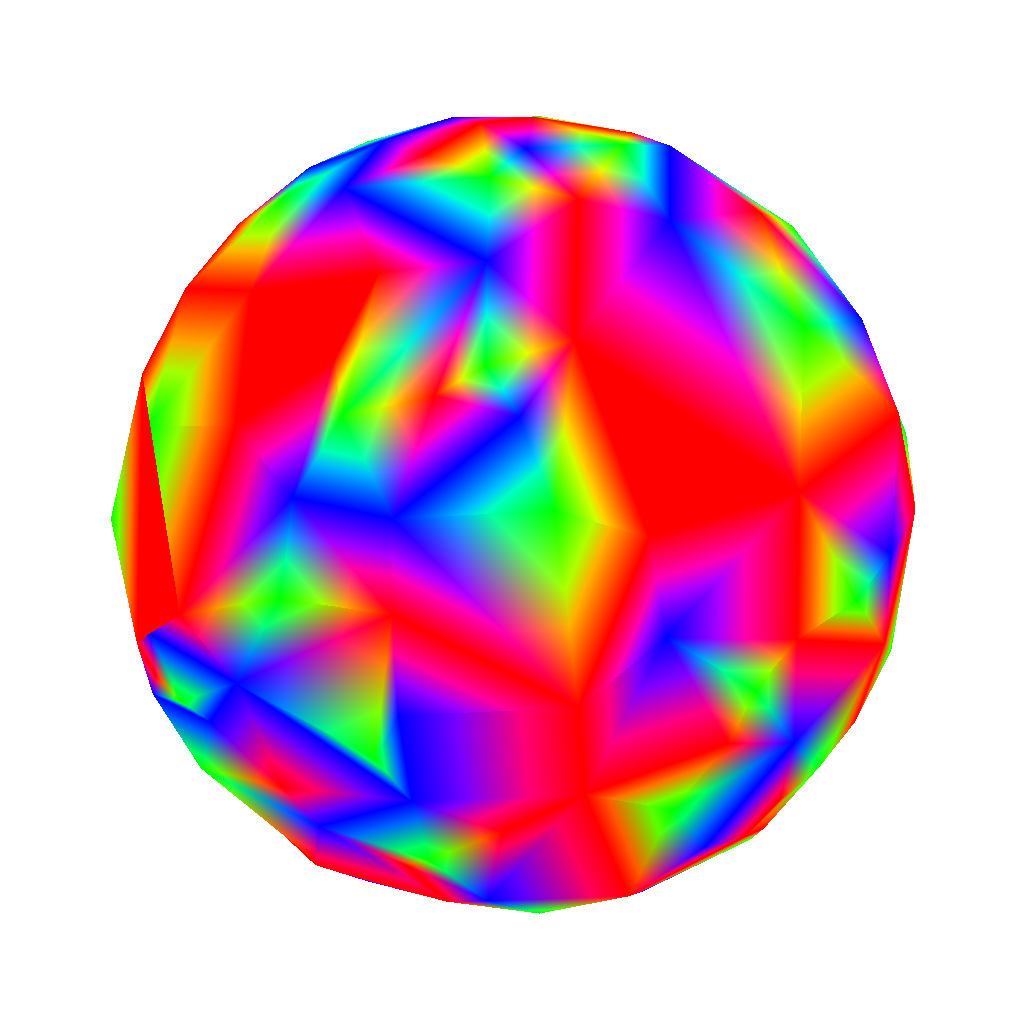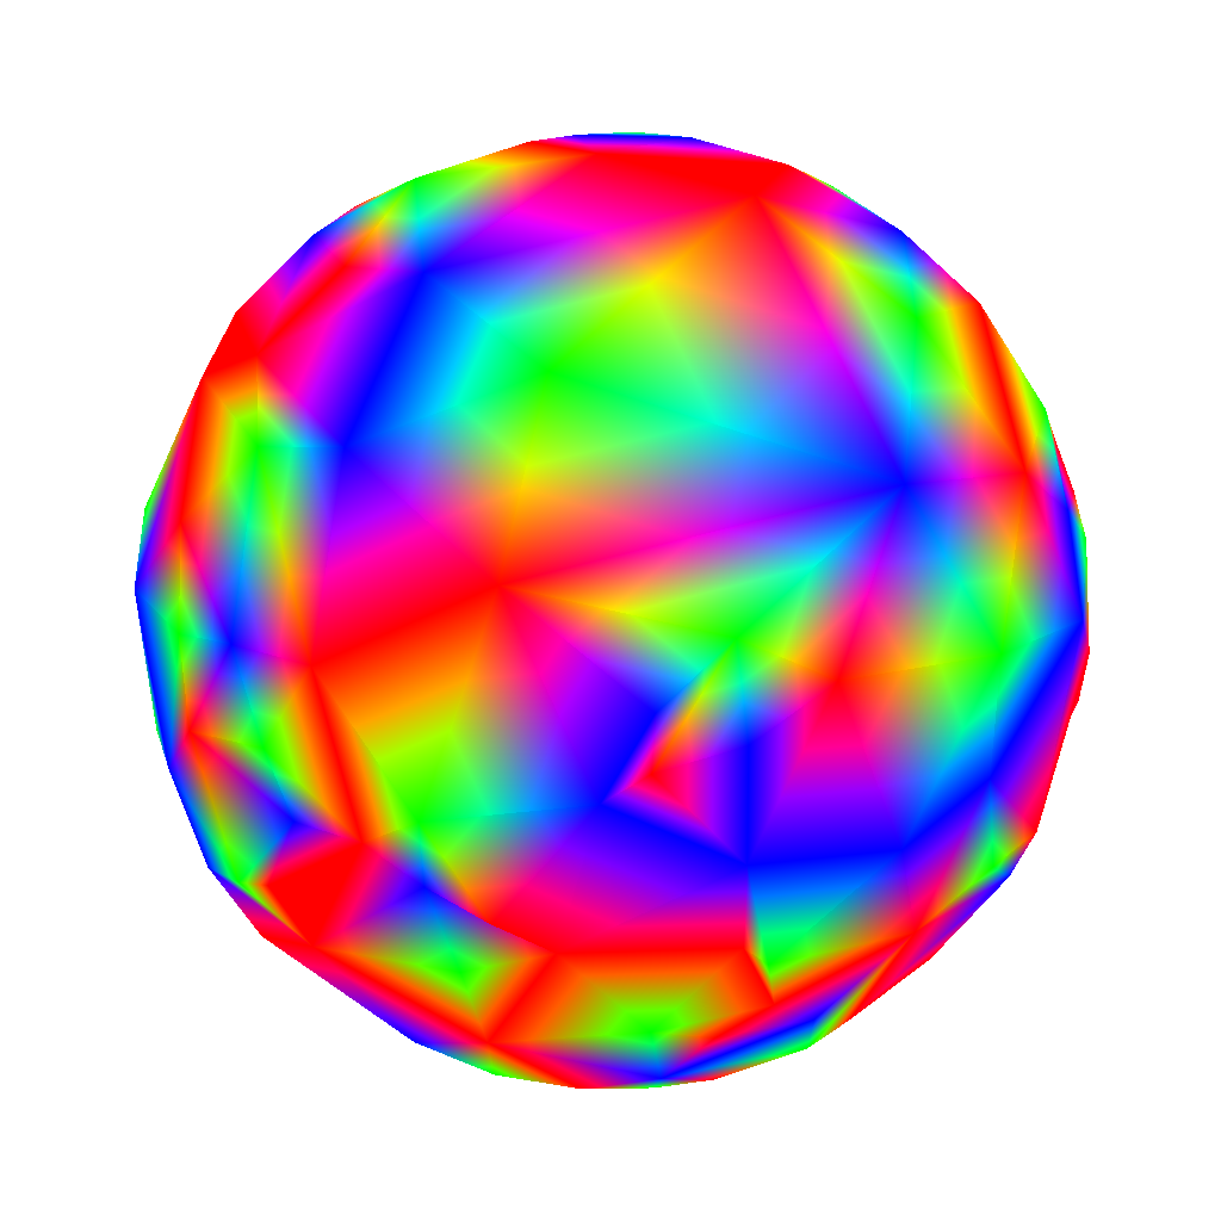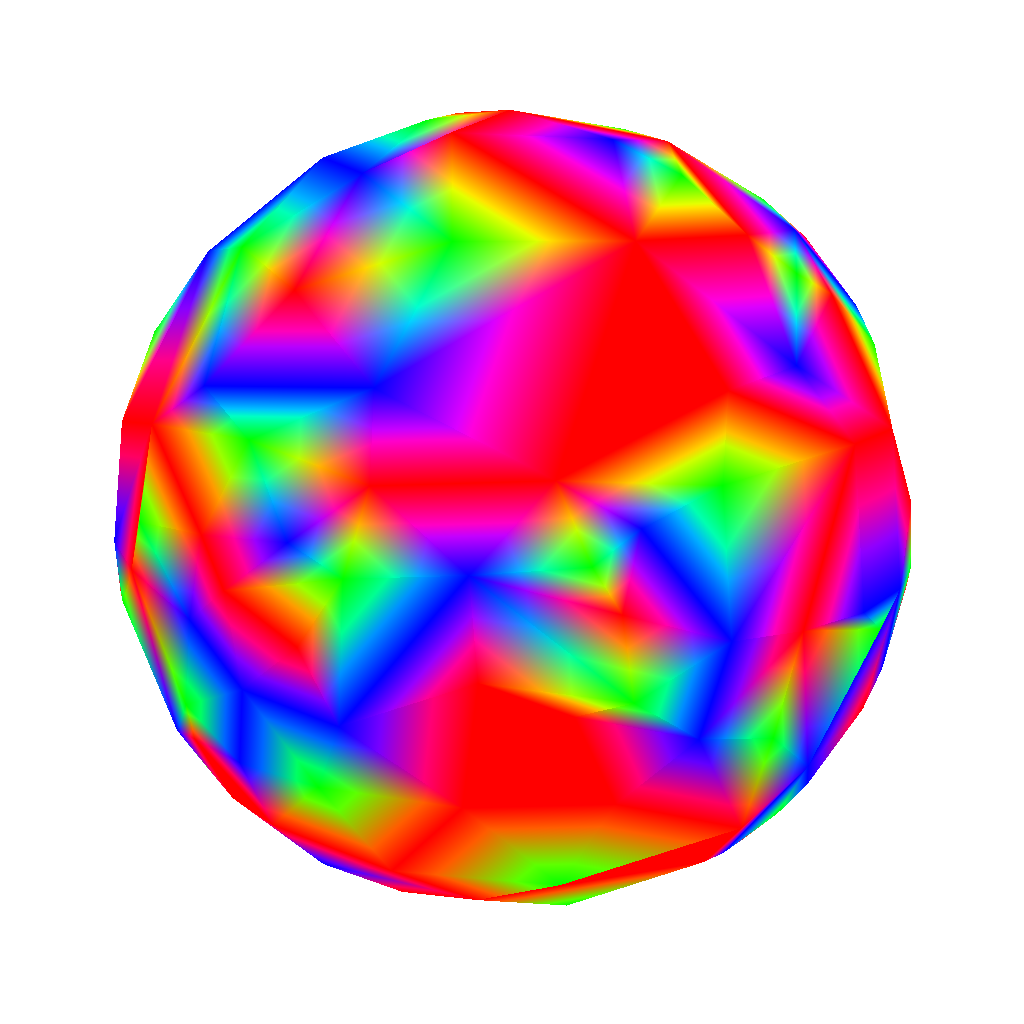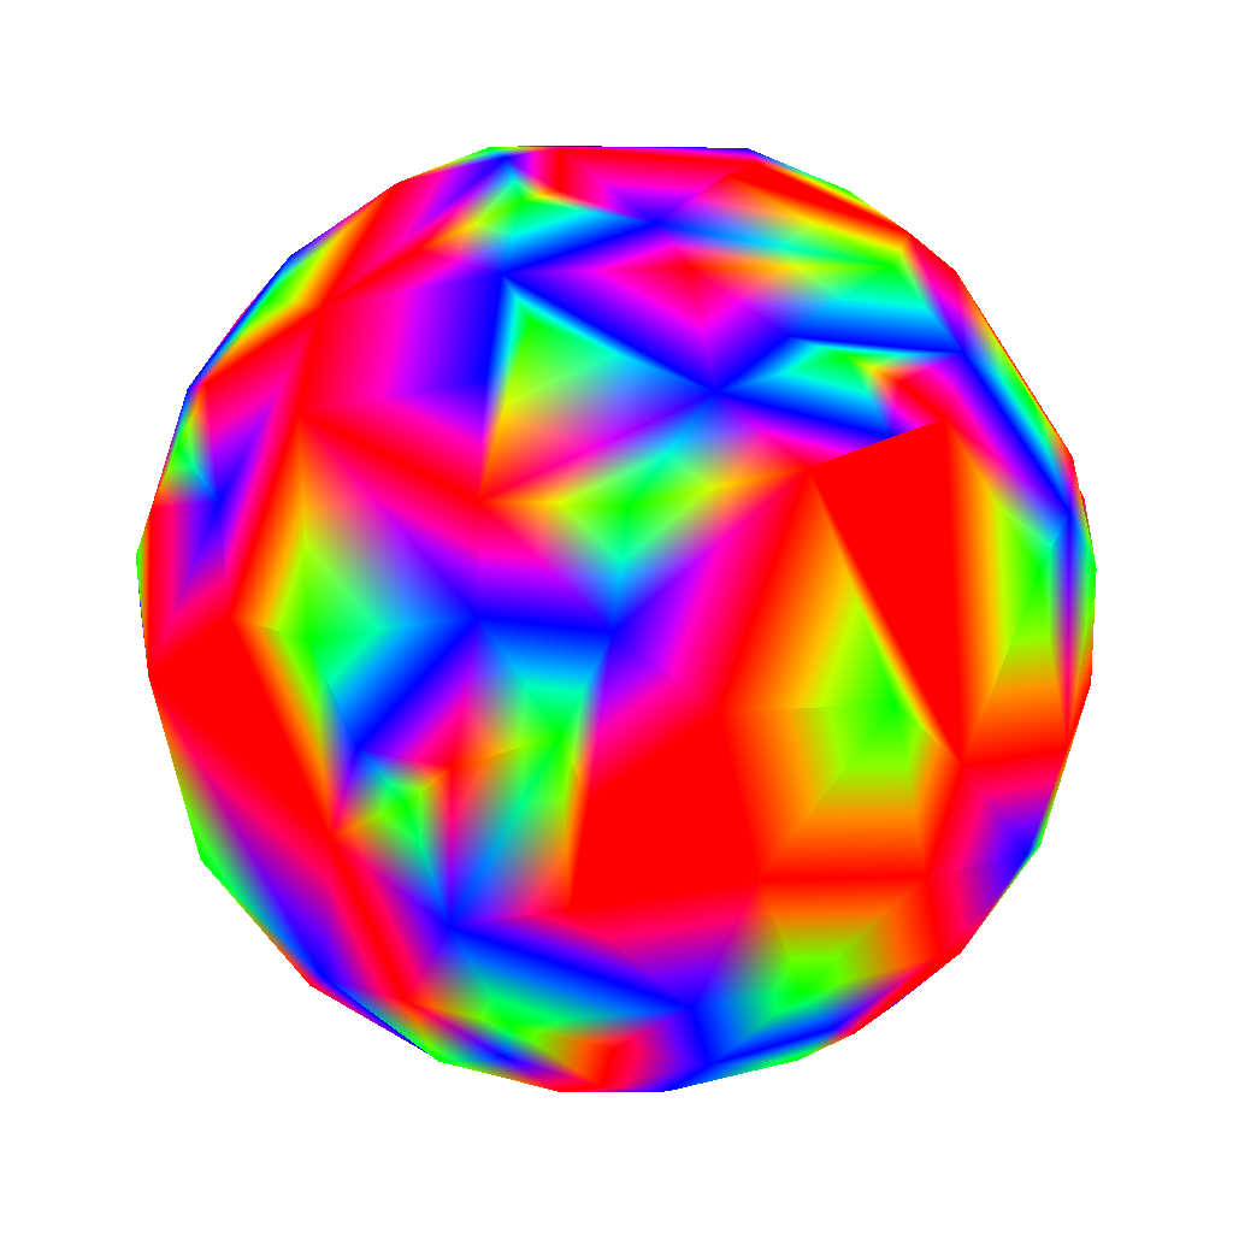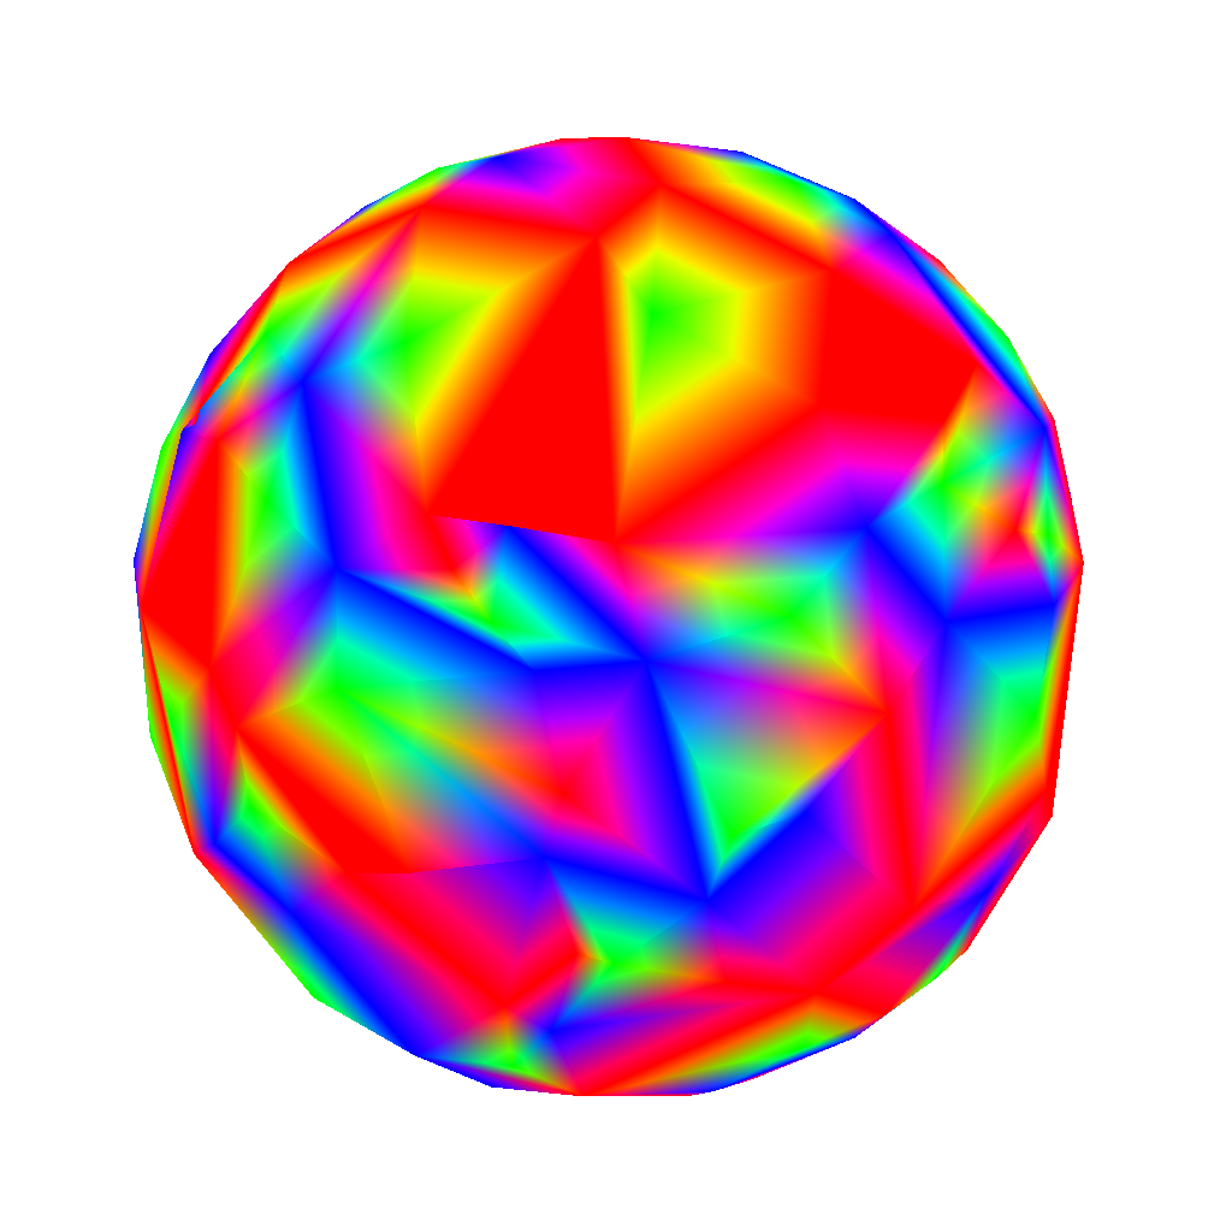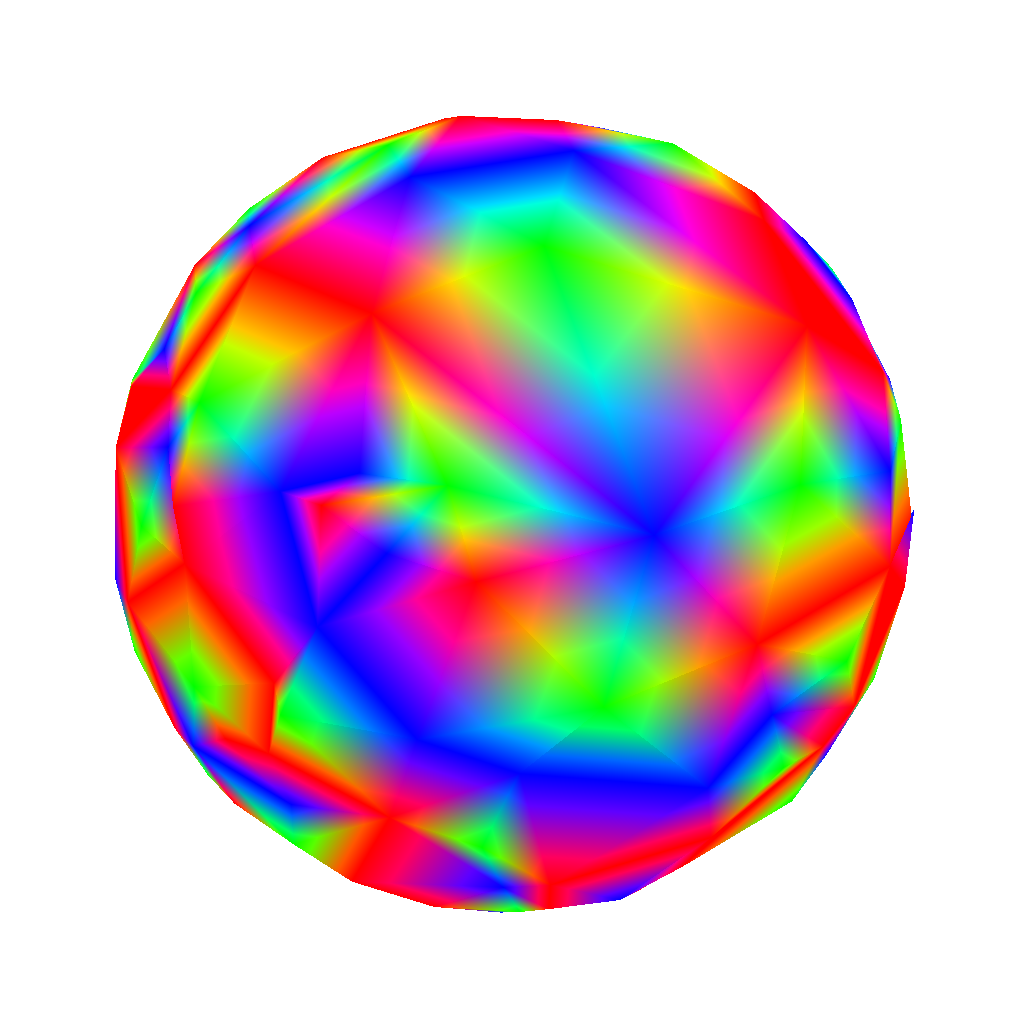
<metadata>
{"format":"obj","ext":"obj","renderer":"f3d","projection":"perspective","resolution":1024,"background":"white","views":[{"elev":-30.0,"azim":-156.3,"up":"+Y"},{"elev":73.6,"azim":-48.6,"up":"+Z"},{"elev":-61.9,"azim":-85.6,"up":"+Z"},{"elev":-62.9,"azim":18.2,"up":"+Z"},{"elev":-37.9,"azim":141.9,"up":"+Y"},{"elev":64.9,"azim":6.7,"up":"+Z"}]}
</metadata>
<code>
v 0.0811 0.5456 0.8341 0 0 1
v 0.6555 0.2066 0.7264 1 0 0
v 0.5377 0.5122 0.6697 1 0 0
f 1 2 3
v 0.8618 0.2764 0.4253 1 0 0
f 3 2 4
v 0.9967 -0.06979 -0.04102 1 0 0
v 0.9161 -0.1977 0.3487 1 0 0
v 0.8764 -0.467 0.1176 1 0 0
f 5 6 7
v 0.6658 -0.6238 0.4093 0 0 1
v 0.61 -0.5311 0.5881 1 0 0
v 0.5398 -0.7812 0.3137 0 0 1
f 8 9 10
v 0.2049 -0.976 0.07442 1 0 0
v 0.5665 -0.8199 0.08232 1 0 0
f 11 12 10
v 0.9587 -0.06713 -0.2762 0 0 1
v 0.8506 -0.4533 -0.2664 0 0 1
v 0.7851 -0.4184 -0.4567 1 0 0
f 13 14 15
v 0.7253 -0.5151 -0.4567 1 0 0
f 14 16 15
v 0.5319 -0.5023 -0.6817 1 0 0
v 0.6361 0.1364 -0.7595 1 0 0
f 17 18 15
v -0.01056 -0.5581 0.8297 1 0 0
v -0.3517 -0.6419 0.6814 0 0 1
v -0.1116 -0.8275 0.5502 0 0 1
f 19 20 21
v 0.3711 -0.8886 -0.2696 0 0 1
f 12 11 22
v 0.2032 -0.9679 -0.1476 1 0 0
f 11 23 22
v 0.5082 -0.8603 -0.04102 1 0 0
f 24 12 22
v 0.1271 -0.4053 -0.9053 0 0 1
v 0.2625 -0.2108 -0.9416 1 0 0
f 17 25 26
v 0.7782 0.467 0.4199 0 0 1
f 3 4 27
v -0.6902 -0.4699 0.5502 1 0 0
v -0.4472 -0.7236 0.5257 1 0 0
f 20 28 29
v -0.04424 -0.6575 -0.7522 1 0 0
v -0.09748 -0.4904 -0.866 0 0 1
f 25 30 31
v -0.3579 -0.8117 -0.4615 1 0 0
f 30 32 31
v 0.5146 0.6787 0.524 1 0 0
v 0.6795 0.731 0.06269 0 0 1
v 0.2395 0.9162 0.3212 1 0 0
f 33 34 35
v 0.279 0.9583 0.06159 1 0 0
f 34 36 35
v 0.1204 0.921 0.3706 0 0 1
f 36 37 35
v -0.9507 -0.3081 0.03622 0 0 1
v -0.8696 -0.4431 0.2178 1 0 0
v -0.9607 -0.06552 0.2696 1 0 0
f 38 39 40
v -0.4771 0.8076 -0.3466 1 0 0
v -0.66 0.712 0.2398 0 0 1
v -0.3239 0.9461 0 1 0 0
f 41 42 43
v -0.288 -0.922 -0.2586 1 0 0
v -0.5659 -0.6832 -0.4615 0 0 1
f 32 44 45
v -0.5878 -0.7985 -0.1297 1 0 0
f 44 46 45
v -0.4082 -0.8915 0.1965 0 0 1
v -0.1678 -0.9347 0.3134 1 0 0
v -0.4599 -0.8227 0.3341 1 0 0
f 47 48 49
v 0.08097 -0.922 -0.3785 0 0 1
v -0.07761 -0.9679 -0.2389 1 0 0
f 44 50 51
v -0.1313 0.7309 -0.6697 0 0 1
v -0.009708 0.6143 -0.789 0 0 1
v -0.2395 0.632 -0.7371 1 0 0
f 52 53 54
v -0.5159 -0.1299 -0.8467 1 0 0
v -0.516 0.2719 -0.8123 1 0 0
v -0.347 0.06979 -0.9353 0 0 1
f 55 56 57
v 0.4716 0.6143 -0.6326 1 0 0
v 0.4999 0.7309 -0.4646 1 0 0
v 0.6882 0.5257 -0.5 0 0 1
f 58 59 60
v -0.1107 0.06842 -0.9915 1 0 0
v 0.2309 0.133 -0.9638 1 0 0
v -0.007874 -0.1334 -0.991 1 0 0
f 61 62 63
f 62 26 63
f 26 25 63
v 0.02306 0.3908 -0.9202 0 0 1
f 62 61 64
f 61 57 64
v 0.5098 0.3257 -0.7963 1 0 0
f 58 60 65
f 60 18 65
v -0.395 -0.3065 -0.866 0 0 1
v -0.2273 -0.2532 -0.9403 1 0 0
f 31 66 67
v -0.3393 0.6787 -0.6513 1 0 0
f 52 54 68
v 0.8245 0.3444 -0.4489 1 0 0
f 18 60 69
v -0.5904 -0.5196 -0.6177 1 0 0
f 32 45 70
v -0.8609 -0.3399 -0.3785 1 0 0
f 45 71 70
f 71 55 70
v -0.6872 0.2512 -0.6817 0 0 1
f 56 55 72
f 55 71 72
v -0.8094 0.4314 -0.3984 1 0 0
v -0.6095 0.6575 -0.4429 0 0 1
f 73 74 72
v -0.1382 0.8944 -0.4253 1 0 0
v -0.1178 0.9639 -0.2387 0 0 1
f 75 41 76
f 41 43 76
v 0.3365 0.8545 -0.3956 0 0 1
v 0.2523 0.7812 -0.5711 1 0 0
f 77 59 78
f 59 58 78
v 0.8201 0.5692 0.05861 1 0 0
v 0.7567 0.6419 -0.1239 0 0 1
f 34 79 80
v 0.9036 0.4184 -0.09198 1 0 0
f 79 81 80
v 0.9969 0.06799 0.03996 1 0 0
v 0.9906 0.06756 0.1191 0 0 1
f 82 6 83
f 6 5 83
v 0.6836 -0.4624 -0.5646 0 0 1
f 17 15 84
f 15 16 84
v 0.411 -0.6699 -0.6183 0 0 1
f 85 17 84
v -0.7769 -0.6016 -0.1858 1 0 0
f 71 45 86
v -0.6795 -0.731 0.06269 0 0 1
f 87 39 86
v -0.9967 0.06979 0.04102 1 0 0
f 71 38 88
f 38 40 88
v -0.9567 0.2792 -0.08205 0 0 1
f 40 89 88
v -0.2723 0.8546 0.4423 1 0 0
v -0.2101 0.7334 0.6466 1 0 0
v -0.1001 0.9461 0.308 1 0 0
f 90 91 92
f 91 37 92
f 37 36 92
v 0.6574 0.6787 0.3275 0 0 1
f 79 34 93
f 34 33 93
f 33 3 93
f 3 27 93
v 0.9037 0.3809 0.1954 0 0 1
f 82 81 94
f 81 79 94
v 0.0183 -0.8117 -0.5838 0 0 1
f 32 30 95
f 50 44 95
f 44 32 95
v -0.5748 -0.774 0.2655 1 0 0
f 87 47 96
f 47 49 96
v -0.7823 -0.06979 0.619 1 0 0
v -0.9357 0.06552 0.3466 1 0 0
f 40 97 98
v -0.5394 0.6419 0.545 1 0 0
f 90 42 99
v 0.02407 0.712 0.7018 1 0 0
f 37 91 100
f 91 1 100
v 0.8097 -0.575 0.1176 1 0 0
f 14 7 101
f 7 8 101
f 12 24 101
v 0.4138 -0.8275 -0.3795 1 0 0
f 22 50 102
f 50 85 102
v -0.7659 -0.2108 0.6075 0 0 1
f 97 40 103
v -0.7342 -0.3466 0.5838 1 0 0
f 28 104 103
v -0.2818 0.4106 0.8672 0 0 1
f 1 91 105
v -0.6147 0.1977 0.7636 1 0 0
v -0.309 -1e-06 0.9511 1 0 0
f 106 107 105
v 0.09647 -0.9929 0.07009 0 0 1
f 48 44 108
f 44 51 108
f 23 11 108
v -0.4651 -0.3809 0.7991 0 0 1
f 104 28 109
f 28 20 109
v -0.3667 -0.4184 0.831 1 0 0
f 20 110 109
v 0.118 -0.8603 0.496 0 0 1
f 21 48 111
f 11 10 111
v 0.2328 0.6575 -0.7166 0 0 1
f 78 58 112
v -0.1589 0.467 -0.8698 1 0 0
f 53 64 113
f 54 53 113
v -0.3827 0.467 -0.7971 0 0 1
f 68 54 114
v -0.1488 0.9829 0.1081 0 0 1
f 90 92 115
v -0.83 0.06799 0.5536 0 0 1
f 98 97 116
v 0.8928 -2e-06 0.4504 0 0 1
f 4 2 117
v 0.5563 -0.6782 -0.4803 0 0 1
f 102 85 118
v -0.2885 -0.3586 0.8878 0 0 1
f 107 109 119
f 109 110 119
v -0.2102 -0.5151 0.8309 0 0 1
f 110 20 120
f 20 19 120
v 0.7651 -0.624 -0.1588 0 1 0
f 101 24 121
f 24 22 121
f 22 102 121
f 102 118 121
f 118 14 121
f 14 101 121
v 0.715 -0.6699 0.1998 0 1 0
f 12 101 122
f 101 8 122
f 8 10 122
f 10 12 122
v 0.6447 -0.6041 -0.4684 0 1 0
f 14 118 123
f 118 85 123
f 85 84 123
f 84 16 123
f 16 14 123
v 0.1341 -0.976 -0.1718 0 1 0
f 50 22 124
f 22 23 124
f 23 108 124
f 108 51 124
f 51 50 124
v 0.8315 -0.4431 0.3349 0 1 0
f 8 7 125
f 7 6 125
f 6 9 125
f 9 8 125
v 0.2874 -0.7309 0.619 0 1 0
f 10 9 126
v 0.3571 -0.4092 0.8396 0 0 1
f 9 127 126
f 127 19 126
f 19 21 126
f 21 111 126
f 111 10 126
v 0.118 -0.8603 -0.496 0 1 0
f 85 50 128
f 50 95 128
f 95 30 128
f 30 85 128
v 0.2142 -0.5786 -0.787 0 1 0
f 17 85 129
f 85 30 129
f 30 25 129
f 25 17 129
v 0.9472 -0.2764 -0.1625 0 1 0
f 7 14 130
f 14 13 130
f 13 5 130
f 5 7 130
v 0.6686 -0.1921 0.7184 0 1 0
f 127 9 131
f 9 6 131
f 6 117 131
f 117 2 131
f 2 127 131
v -0.09345 -0.3809 0.9199 0 1 0
f 19 127 132
f 127 107 132
f 107 119 132
f 119 110 132
f 110 120 132
f 120 19 132
v 0.04501 -0.9639 0.2624 0 1 0
f 108 11 133
f 11 111 133
f 111 48 133
f 48 108 133
v 0.9791 0.1318 -0.155 0 1 0
f 5 13 134
f 13 69 134
f 69 81 134
f 81 82 134
f 82 83 134
f 83 5 134
v 0.923 0.2027 0.327 0 1 0
f 117 6 135
f 6 82 135
f 82 94 135
f 94 4 135
f 4 117 135
v 0.04852 0.1977 0.9791 0 1 0
f 107 127 136
f 127 2 136
f 2 1 136
f 1 105 136
f 105 107 136
v -0.4301 -0.774 0.4646 0 1 0
f 21 20 137
f 20 29 137
f 29 49 137
f 49 48 137
f 48 21 137
v -0.4209 -0.9049 -0.06345 0 1 0
f 44 48 138
f 48 47 138
f 47 87 138
f 87 46 138
f 46 44 138
v -0.0157 -0.2661 -0.9638 0 1 0
f 25 31 139
f 31 67 139
f 67 57 139
f 57 61 139
f 61 63 139
f 63 25 139
v 0.559 -0.06714 -0.8265 0 1 0
f 18 17 140
f 17 26 140
f 26 62 140
f 62 65 140
f 65 18 140
v 0.8714 -0.06756 -0.4859 0 1 0
f 15 18 141
f 18 69 141
f 69 13 141
f 13 15 141
v 0.7124 0.624 -0.3212 0 1 0
f 81 69 142
f 69 60 142
f 60 59 142
f 59 80 142
f 80 81 142
v 0.7242 0.575 0.3807 0 1 0
f 4 94 143
f 94 79 143
f 79 93 143
f 93 27 143
f 27 4 143
v -0.6945 -0.1387 0.706 0 1 0
f 109 107 144
f 107 106 144
f 106 97 144
f 97 103 144
f 103 104 144
f 104 109 144
v -0.6574 -0.6787 0.3275 0 1 0
f 49 29 145
f 29 28 145
f 28 39 145
f 39 87 145
f 87 96 145
f 96 49 145
v -0.6749 -0.712 -0.194 0 1 0
f 46 87 146
f 87 86 146
f 86 45 146
f 45 46 146
v -0.4302 -0.4904 -0.7579 0 1 0
f 31 32 147
f 32 70 147
f 70 55 147
f 55 66 147
f 66 31 147
v -0.3392 -0.1954 -0.9202 0 1 0
f 57 67 148
f 67 66 148
f 66 55 148
f 55 57 148
v 0.2212 0.4624 -0.8586 0 1 0
f 65 62 149
f 62 64 149
f 64 53 149
f 53 112 149
f 112 58 149
f 58 65 149
v 0.4599 0.8227 -0.3341 0 1 0
f 80 59 150
f 59 77 150
v 0.05683 0.9829 -0.1749 1 0 0
f 77 151 150
f 151 36 150
f 36 34 150
f 34 80 150
v 0.305 0.7986 0.5189 0 1 0
f 1 3 152
f 3 33 152
f 33 35 152
f 35 37 152
f 37 100 152
f 100 1 152
v -0.3621 0.575 0.7337 0 1 0
f 105 91 153
f 91 90 153
f 90 99 153
v -0.6671 0.3697 0.6467 0 0 1
f 99 154 153
f 154 106 153
f 106 105 153
v -0.7703 0.1954 0.607 0 1 0
f 97 106 155
f 106 154 155
v -0.8212 0.3697 0.4346 1 0 0
f 154 156 155
f 156 116 155
f 116 97 155
v -0.8245 -0.3444 0.4489 0 1 0
f 39 28 157
f 28 103 157
f 103 40 157
f 40 39 157
v -0.3283 0.3466 -0.8787 0 1 0
f 64 57 158
f 57 56 158
f 56 114 158
f 114 54 158
f 54 113 158
f 113 64 158
v 0.1316 0.7812 -0.6103 0 1 0
f 112 53 159
f 53 52 159
f 52 75 159
f 75 77 159
f 77 78 159
f 78 112 159
v 0.02765 0.9583 -0.2844 0 1 0
f 151 77 160
f 77 75 160
f 75 76 160
f 76 151 160
v 0 1 0 0 1 0
f 36 151 161
f 151 76 161
f 76 43 161
f 43 115 161
f 115 92 161
f 92 36 161
v -0.7015 0.4982 0.5097 0 1 0
f 154 99 162
f 99 42 162
v -0.8864 0.3991 0.2346 0 0 1
f 42 163 162
f 163 156 162
f 156 154 162
v -0.961 0.1364 0.2405 0 1 0
f 116 156 164
f 156 163 164
f 163 89 164
f 89 40 164
f 40 98 164
f 98 116 164
v -0.8849 -0.4624 -0.05498 0 1 0
f 86 39 165
f 39 38 165
f 38 71 165
f 71 86 165
v -0.5559 0.5456 -0.6271 0 1 0
f 114 56 166
f 56 72 166
f 72 74 166
f 74 41 166
f 41 68 166
f 68 114 166
v -0.2723 0.8546 -0.4423 0 1 0
f 75 52 167
f 52 68 167
f 68 41 167
f 41 75 167
v -0.5048 0.8545 0.1222 0 1 0
f 115 43 168
f 43 42 168
f 42 90 168
f 90 115 168
v -0.8097 0.575 -0.1176 0 1 0
f 163 42 169
f 42 41 169
f 41 74 169
f 74 73 169
f 73 89 169
f 89 163 169
v -0.9067 0.06672 -0.4164 0 1 0
f 72 71 170
f 71 88 170
f 88 89 170
f 89 73 170
f 73 72 170

</code>
